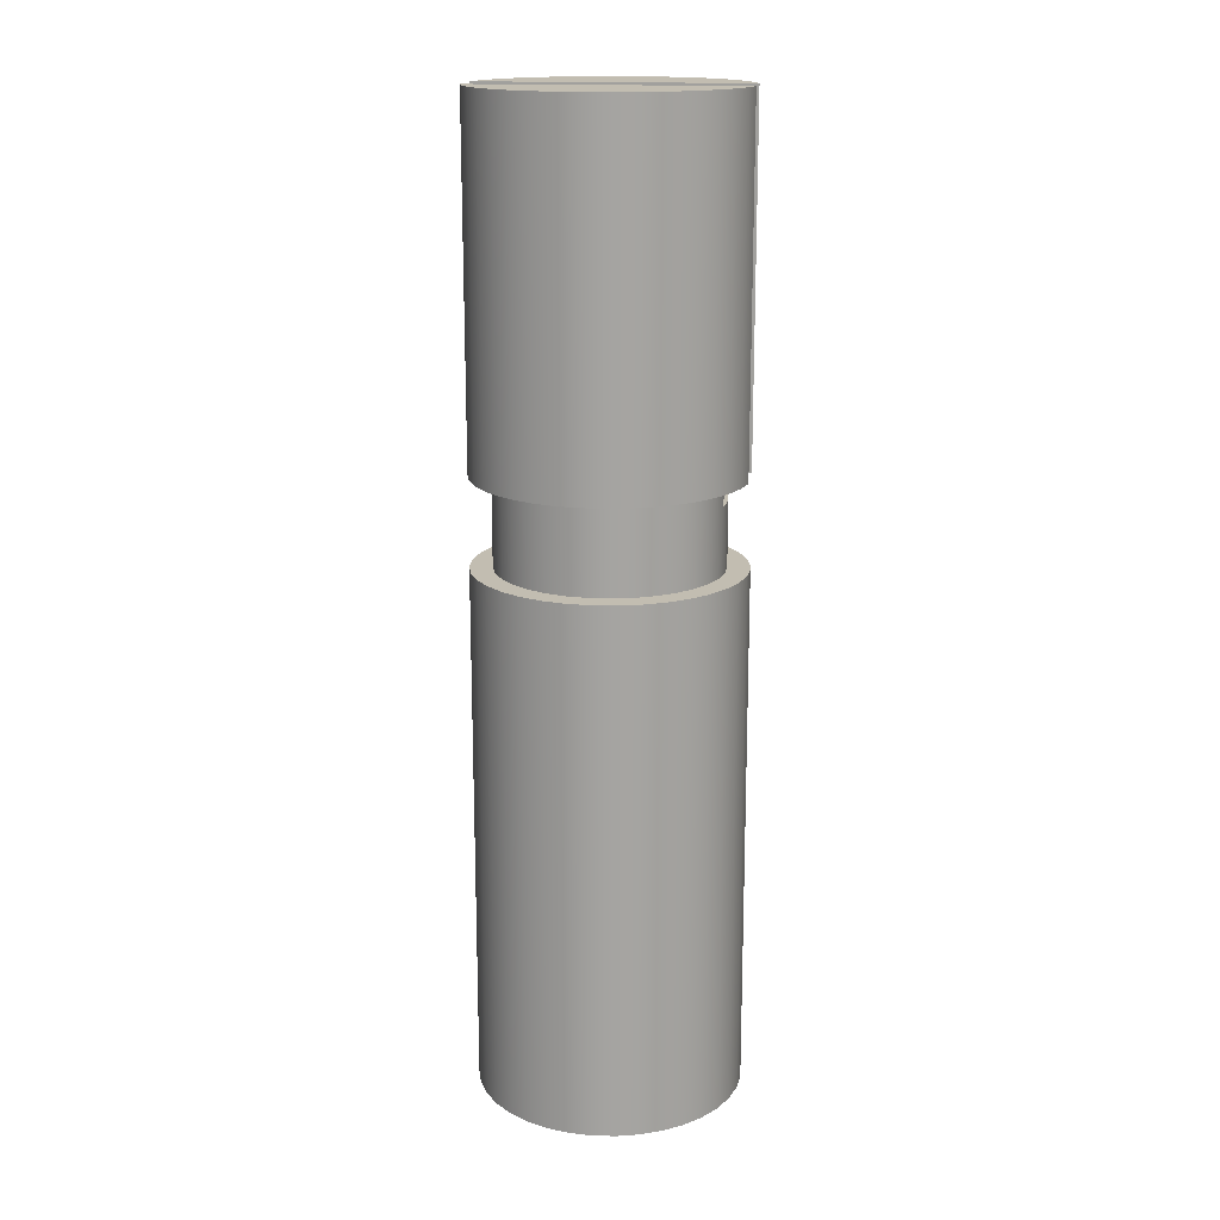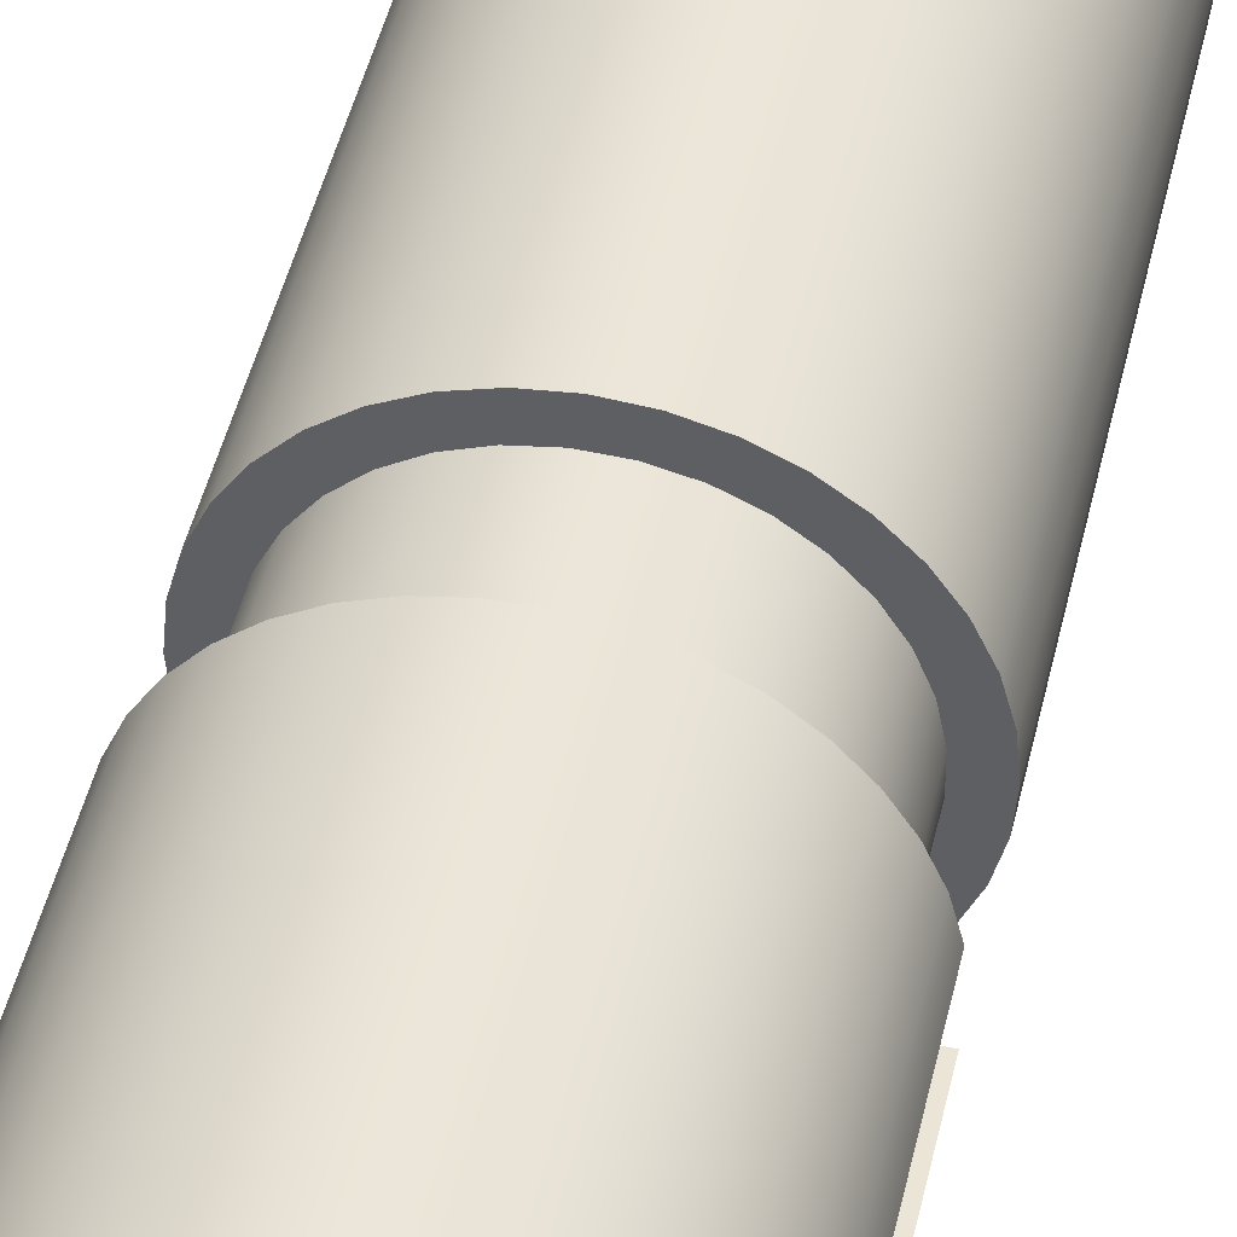
<metadata>
{"format":"obj","ext":"obj","renderer":"f3d","projection":"perspective","resolution":1024,"background":"white","views":[{"elev":16.9,"azim":-172.5,"up":"+Y"},{"elev":44.3,"azim":-167.7,"up":"+Z"}]}
</metadata>
<code>
v 0.2449 1.4 0.05
v 0.2449 1.35 0.05
v -0.2449 1.35 0.05
v -0.2449 1.4 0.05
v -0.2958 1.4 0.05
v -0.2958 2.2 0.05
v 0.2958 2.2 0.05
v 0.2958 1.4 0.05
v 0.2449 1.35 -0.05
v 0.2449 1.4 -0.05
v 0.2958 1.4 -0.05
v 0.2958 2.2 -0.05
v -0.2958 2.2 -0.05
v -0.2958 1.4 -0.05
v -0.2449 1.4 -0.05
v -0.2449 1.35 -0.05
v 0.2449 1.35 0.05
v 0.2494 1.35 0.01677
v 0.2494 1.35 -0.01677
v 0.2449 1.35 -0.05
v -0.2449 1.35 -0.05
v -0.2494 1.35 -0.01677
v -0.2494 1.35 0.01677
v -0.2449 1.35 0.05
v -0.2958 2.2 -0.05
v 0.2958 2.2 -0.05
v 0.2836 2.2 -0.09794
v 0.2636 2.2 -0.1432
v 0.2365 2.2 -0.1846
v 0.2029 2.2 -0.2209
v 0.1639 2.2 -0.2513
v 0.1203 2.2 -0.2748
v 0.07354 2.2 -0.2908
v 0.02474 2.2 -0.299
v -0.02474 2.2 -0.299
v -0.07354 2.2 -0.2908
v -0.1203 2.2 -0.2748
v -0.1639 2.2 -0.2513
v -0.2029 2.2 -0.2209
v -0.2365 2.2 -0.1846
v -0.2636 2.2 -0.1432
v -0.2836 2.2 -0.09794
v 0.2958 2.2 0.05
v -0.2958 2.2 0.05
v -0.2836 2.2 0.09794
v -0.2636 2.2 0.1432
v -0.2365 2.2 0.1846
v -0.2029 2.2 0.2209
v -0.1639 2.2 0.2513
v -0.1203 2.2 0.2748
v -0.07354 2.2 0.2908
v -0.02474 2.2 0.299
v 0.02474 2.2 0.299
v 0.07354 2.2 0.2908
v 0.1203 2.2 0.2748
v 0.1639 2.2 0.2513
v 0.2029 2.2 0.2209
v 0.2365 2.2 0.1846
v 0.2636 2.2 0.1432
v 0.2836 2.2 0.09794
v 0.2958 2.2 -0.05
v 0.2958 1.4 -0.05
v 0.2836 1.4 -0.09794
v 0.2636 1.4 -0.1432
v 0.2365 1.4 -0.1846
v 0.2029 1.4 -0.2209
v 0.1639 1.4 -0.2513
v 0.1203 1.4 -0.2748
v 0.07354 1.4 -0.2908
v 0.02474 1.4 -0.299
v -0.02474 1.4 -0.299
v -0.07354 1.4 -0.2908
v -0.1203 1.4 -0.2748
v -0.1639 1.4 -0.2513
v -0.2029 1.4 -0.2209
v -0.2365 1.4 -0.1846
v -0.2636 1.4 -0.1432
v -0.2836 1.4 -0.09794
v -0.2958 1.4 -0.05
v -0.2958 2.2 -0.05
v -0.2836 2.2 -0.09794
v -0.2636 2.2 -0.1432
v -0.2365 2.2 -0.1846
v -0.2029 2.2 -0.2209
v -0.1639 2.2 -0.2513
v -0.1203 2.2 -0.2748
v -0.07354 2.2 -0.2908
v -0.02474 2.2 -0.299
v 0.02474 2.2 -0.299
v 0.07354 2.2 -0.2908
v 0.1203 2.2 -0.2748
v 0.1639 2.2 -0.2513
v 0.2029 2.2 -0.2209
v 0.2365 2.2 -0.1846
v 0.2636 2.2 -0.1432
v 0.2836 2.2 -0.09794
v 0.2958 1.4 0.05
v 0.2958 2.2 0.05
v 0.2836 2.2 0.09794
v 0.2636 2.2 0.1432
v 0.2365 2.2 0.1846
v 0.2029 2.2 0.2209
v 0.1639 2.2 0.2513
v 0.1203 2.2 0.2748
v 0.07354 2.2 0.2908
v 0.02474 2.2 0.299
v -0.02474 2.2 0.299
v -0.07354 2.2 0.2908
v -0.1203 2.2 0.2748
v -0.1639 2.2 0.2513
v -0.2029 2.2 0.2209
v -0.2365 2.2 0.1846
v -0.2636 2.2 0.1432
v -0.2836 2.2 0.09794
v -0.2958 2.2 0.05
v -0.2958 1.4 0.05
v -0.2836 1.4 0.09794
v -0.2636 1.4 0.1432
v -0.2365 1.4 0.1846
v -0.2029 1.4 0.2209
v -0.1639 1.4 0.2513
v -0.1203 1.4 0.2748
v -0.07354 1.4 0.2908
v -0.02474 1.4 0.299
v 0.02474 1.4 0.299
v 0.07354 1.4 0.2908
v 0.1203 1.4 0.2748
v 0.1639 1.4 0.2513
v 0.2029 1.4 0.2209
v 0.2365 1.4 0.1846
v 0.2636 1.4 0.1432
v 0.2836 1.4 0.09794
v 0.2958 1.4 -0.05
v 0.2449 1.4 -0.05
v 0.2318 1.4 -0.09365
v 0.2109 1.4 -0.1342
v 0.1831 1.4 -0.1703
v 0.1491 1.4 -0.2007
v 0.1102 1.4 -0.2244
v 0.06762 1.4 -0.2407
v 0.02279 1.4 -0.249
v -0.02279 1.4 -0.249
v -0.06762 1.4 -0.2407
v -0.1102 1.4 -0.2244
v -0.1491 1.4 -0.2007
v -0.1831 1.4 -0.1703
v -0.2109 1.4 -0.1342
v -0.2318 1.4 -0.09365
v -0.2449 1.4 -0.05
v -0.2958 1.4 -0.05
v -0.2836 1.4 -0.09794
v -0.2636 1.4 -0.1432
v -0.2365 1.4 -0.1846
v -0.2029 1.4 -0.2209
v -0.1639 1.4 -0.2513
v -0.1203 1.4 -0.2748
v -0.07354 1.4 -0.2908
v -0.02474 1.4 -0.299
v 0.02474 1.4 -0.299
v 0.07354 1.4 -0.2908
v 0.1203 1.4 -0.2748
v 0.1639 1.4 -0.2513
v 0.2029 1.4 -0.2209
v 0.2365 1.4 -0.1846
v 0.2636 1.4 -0.1432
v 0.2836 1.4 -0.09794
v 0.2449 1.4 0.05
v 0.2958 1.4 0.05
v 0.2836 1.4 0.09794
v 0.2636 1.4 0.1432
v 0.2365 1.4 0.1846
v 0.2029 1.4 0.2209
v 0.1639 1.4 0.2513
v 0.1203 1.4 0.2748
v 0.07354 1.4 0.2908
v 0.02474 1.4 0.299
v -0.02474 1.4 0.299
v -0.07354 1.4 0.2908
v -0.1203 1.4 0.2748
v -0.1639 1.4 0.2513
v -0.2029 1.4 0.2209
v -0.2365 1.4 0.1846
v -0.2636 1.4 0.1432
v -0.2836 1.4 0.09794
v -0.2958 1.4 0.05
v -0.2449 1.4 0.05
v -0.2318 1.4 0.09365
v -0.2109 1.4 0.1342
v -0.1831 1.4 0.1703
v -0.1491 1.4 0.2007
v -0.1102 1.4 0.2244
v -0.06762 1.4 0.2407
v -0.02279 1.4 0.249
v 0.02279 1.4 0.249
v 0.06762 1.4 0.2407
v 0.1102 1.4 0.2244
v 0.1491 1.4 0.2007
v 0.1831 1.4 0.1703
v 0.2109 1.4 0.1342
v 0.2318 1.4 0.09365
v 0.2449 1.35 0.05
v 0.2449 1.4 0.05
v 0.2318 1.4 0.09365
v 0.2109 1.4 0.1342
v 0.1831 1.4 0.1703
v 0.1491 1.4 0.2007
v 0.1102 1.4 0.2244
v 0.06762 1.4 0.2407
v 0.02279 1.4 0.249
v -0.02279 1.4 0.249
v -0.06762 1.4 0.2407
v -0.1102 1.4 0.2244
v -0.1491 1.4 0.2007
v -0.1831 1.4 0.1703
v -0.2109 1.4 0.1342
v -0.2318 1.4 0.09365
v -0.2449 1.4 0.05
v -0.2449 1.35 0.05
v -0.2494 1.35 0.01677
v -0.2494 1.35 -0.01677
v -0.2449 1.35 -0.05
v -0.2449 1.4 -0.05
v -0.2318 1.4 -0.09365
v -0.2109 1.4 -0.1342
v -0.1831 1.4 -0.1703
v -0.1491 1.4 -0.2007
v -0.1102 1.4 -0.2244
v -0.06762 1.4 -0.2407
v -0.02279 1.4 -0.249
v 0.02279 1.4 -0.249
v 0.06762 1.4 -0.2407
v 0.1102 1.4 -0.2244
v 0.1491 1.4 -0.2007
v 0.1831 1.4 -0.1703
v 0.2109 1.4 -0.1342
v 0.2318 1.4 -0.09365
v 0.2449 1.4 -0.05
v 0.2449 1.35 -0.05
v 0.2494 1.35 -0.01677
v 0.2494 1.35 0.01677
v 0.25 1.2 -3.062e-17
v 0.2455 1.2 -0.04731
v 0.2321 1.2 -0.09292
v 0.2103 1.2 -0.1352
v 0.1809 1.2 -0.1725
v 0.145 1.2 -0.2036
v 0.1039 1.2 -0.2274
v 0.05894 1.2 -0.243
v 0.0119 1.2 -0.2497
v -0.03558 1.2 -0.2475
v -0.08177 1.2 -0.2363
v -0.125 1.2 -0.2165
v -0.1637 1.2 -0.1889
v -0.1965 1.2 -0.1545
v -0.2222 1.2 -0.1146
v -0.2399 1.2 -0.07043
v -0.2489 1.2 -0.02376
v -0.2489 1.2 0.02376
v -0.2399 1.2 0.07043
v -0.2222 1.2 0.1146
v -0.1965 1.2 0.1545
v -0.1637 1.2 0.1889
v -0.125 1.2 0.2165
v -0.08177 1.2 0.2363
v -0.03558 1.2 0.2475
v 0.0119 1.2 0.2497
v 0.05894 1.2 0.243
v 0.1039 1.2 0.2274
v 0.145 1.2 0.2036
v 0.1809 1.2 0.1725
v 0.2103 1.2 0.1352
v 0.2321 1.2 0.09292
v 0.2455 1.2 0.04731
v 0.25 1.2 -3.062e-17
v 0.2494 1.35 -0.01677
v -0.3 1.2 3.674e-17
v -0.2954 1.2 -0.05209
v -0.2819 1.2 -0.1026
v -0.2598 1.2 -0.15
v -0.2298 1.2 -0.1928
v -0.1928 1.2 -0.2298
v -0.15 1.2 -0.2598
v -0.1026 1.2 -0.2819
v -0.05209 1.2 -0.2954
v 1.837e-17 1.2 -0.3
v 0.05209 1.2 -0.2954
v 0.1026 1.2 -0.2819
v 0.15 1.2 -0.2598
v 0.1928 1.2 -0.2298
v 0.2298 1.2 -0.1928
v 0.2598 1.2 -0.15
v 0.2819 1.2 -0.1026
v 0.2954 1.2 -0.05209
v 0.3 1.2 0
v 0.2954 1.2 0.05209
v 0.2819 1.2 0.1026
v 0.2598 1.2 0.15
v 0.2298 1.2 0.1928
v 0.1928 1.2 0.2298
v 0.15 1.2 0.2598
v 0.1026 1.2 0.2819
v 0.05209 1.2 0.2954
v 1.837e-17 1.2 0.3
v -0.05209 1.2 0.2954
v -0.1026 1.2 0.2819
v -0.15 1.2 0.2598
v -0.1928 1.2 0.2298
v -0.2298 1.2 0.1928
v -0.2598 1.2 0.15
v -0.2819 1.2 0.1026
v -0.2954 1.2 0.05209
v -0.3 0 3.674e-17
v -0.2954 0 0.05209
v -0.2819 0 0.1026
v -0.2598 0 0.15
v -0.2298 0 0.1928
v -0.1928 0 0.2298
v -0.15 0 0.2598
v -0.1026 0 0.2819
v -0.05209 0 0.2954
v 1.837e-17 0 0.3
v 0.05209 0 0.2954
v 0.1026 0 0.2819
v 0.15 0 0.2598
v 0.1928 0 0.2298
v 0.2298 0 0.1928
v 0.2598 0 0.15
v 0.2819 0 0.1026
v 0.2954 0 0.05209
v 0.3 0 0
v 0.2954 0 -0.05209
v 0.2819 0 -0.1026
v 0.2598 0 -0.15
v 0.2298 0 -0.1928
v 0.1928 0 -0.2298
v 0.15 0 -0.2598
v 0.1026 0 -0.2819
v 0.05209 0 -0.2954
v 1.837e-17 0 -0.3
v -0.05209 0 -0.2954
v -0.1026 0 -0.2819
v -0.15 0 -0.2598
v -0.1928 0 -0.2298
v -0.2298 0 -0.1928
v -0.2598 0 -0.15
v -0.2819 0 -0.1026
v -0.2954 0 -0.05209
v -0.3 0 3.674e-17
v -0.3 1.2 3.674e-17
v 0.25 1.2 -3.062e-17
v 0.2455 1.2 0.04731
v 0.2321 1.2 0.09292
v 0.2103 1.2 0.1352
v 0.1809 1.2 0.1725
v 0.145 1.2 0.2036
v 0.1039 1.2 0.2274
v 0.05894 1.2 0.243
v 0.0119 1.2 0.2497
v -0.03558 1.2 0.2475
v -0.08177 1.2 0.2363
v -0.125 1.2 0.2165
v -0.1637 1.2 0.1889
v -0.1965 1.2 0.1545
v -0.2222 1.2 0.1146
v -0.2399 1.2 0.07043
v -0.2489 1.2 0.02376
v -0.2489 1.2 -0.02376
v -0.2399 1.2 -0.07043
v -0.2222 1.2 -0.1146
v -0.1965 1.2 -0.1545
v -0.1637 1.2 -0.1889
v -0.125 1.2 -0.2165
v -0.08177 1.2 -0.2363
v -0.03558 1.2 -0.2475
v 0.0119 1.2 -0.2497
v 0.05894 1.2 -0.243
v 0.1039 1.2 -0.2274
v 0.145 1.2 -0.2036
v 0.1809 1.2 -0.1725
v 0.2103 1.2 -0.1352
v 0.2321 1.2 -0.09292
v 0.2455 1.2 -0.04731
v -0.3 1.2 3.674e-17
v -0.2954 1.2 0.05209
v -0.2819 1.2 0.1026
v -0.2598 1.2 0.15
v -0.2298 1.2 0.1928
v -0.1928 1.2 0.2298
v -0.15 1.2 0.2598
v -0.1026 1.2 0.2819
v -0.05209 1.2 0.2954
v 1.837e-17 1.2 0.3
v 0.05209 1.2 0.2954
v 0.1026 1.2 0.2819
v 0.15 1.2 0.2598
v 0.1928 1.2 0.2298
v 0.2298 1.2 0.1928
v 0.2598 1.2 0.15
v 0.2819 1.2 0.1026
v 0.2954 1.2 0.05209
v 0.3 1.2 0
v 0.2954 1.2 -0.05209
v 0.2819 1.2 -0.1026
v 0.2598 1.2 -0.15
v 0.2298 1.2 -0.1928
v 0.1928 1.2 -0.2298
v 0.15 1.2 -0.2598
v 0.1026 1.2 -0.2819
v 0.05209 1.2 -0.2954
v 1.837e-17 1.2 -0.3
v -0.05209 1.2 -0.2954
v -0.1026 1.2 -0.2819
v -0.15 1.2 -0.2598
v -0.1928 1.2 -0.2298
v -0.2298 1.2 -0.1928
v -0.2598 1.2 -0.15
v -0.2819 1.2 -0.1026
v -0.2954 1.2 -0.05209
v -0.3 0 3.674e-17
v -0.2954 0 -0.05209
v -0.2819 0 -0.1026
v -0.2598 0 -0.15
v -0.2298 0 -0.1928
v -0.1928 0 -0.2298
v -0.15 0 -0.2598
v -0.1026 0 -0.2819
v -0.05209 0 -0.2954
v 1.837e-17 0 -0.3
v 0.05209 0 -0.2954
v 0.1026 0 -0.2819
v 0.15 0 -0.2598
v 0.1928 0 -0.2298
v 0.2298 0 -0.1928
v 0.2598 0 -0.15
v 0.2819 0 -0.1026
v 0.2954 0 -0.05209
v 0.3 0 0
v 0.2954 0 0.05209
v 0.2819 0 0.1026
v 0.2598 0 0.15
v 0.2298 0 0.1928
v 0.1928 0 0.2298
v 0.15 0 0.2598
v 0.1026 0 0.2819
v 0.05209 0 0.2954
v 1.837e-17 0 0.3
v -0.05209 0 0.2954
v -0.1026 0 0.2819
v -0.15 0 0.2598
v -0.1928 0 0.2298
v -0.2298 0 0.1928
v -0.2598 0 0.15
v -0.2819 0 0.1026
v -0.2954 0 0.05209
g fb502c92-e361-11ea-a310-54bf646e7e1f
f 2 3 1
f 1 3 4
f 1 4 7
f 7 4 6
f 6 4 5
f 7 8 1
g fb516528-e361-11ea-876a-54bf646e7e1f
f 16 9 15
f 15 9 10
f 15 10 13
f 13 10 12
f 12 10 11
f 13 14 15
g fb529d98-e361-11ea-93c7-54bf646e7e1f
f 17 18 24
f 24 18 23
f 23 18 19
f 23 19 22
f 22 19 21
f 21 19 20
g 33f7ca76-48a6-3ad3-b78e-f1173bba2bba
f 25 26 42
f 42 26 27
f 42 27 41
f 41 27 28
f 41 28 40
f 40 28 29
f 40 29 39
f 39 29 30
f 39 30 38
f 38 30 31
f 38 31 37
f 37 31 32
f 37 32 36
f 36 32 33
f 36 33 35
f 35 33 34
g fae072ae-e361-11ea-b3da-54bf646e7e1f
f 43 44 60
f 60 44 45
f 60 45 59
f 59 45 46
f 59 46 58
f 58 46 47
f 58 47 57
f 57 47 48
f 57 48 56
f 56 48 49
f 56 49 55
f 55 49 50
f 55 50 54
f 54 50 51
f 54 51 53
f 53 51 52
g dcb0fa94-c799-3632-99cd-fe81af749831
f 61 62 96
f 96 62 63
f 96 63 64
f 96 64 95
f 95 64 65
f 95 65 94
f 94 65 66
f 94 66 93
f 93 66 67
f 93 67 92
f 92 67 68
f 92 68 91
f 91 68 69
f 91 69 90
f 90 69 70
f 90 70 89
f 89 70 71
f 89 71 88
f 88 71 72
f 88 72 87
f 87 72 73
f 87 73 86
f 86 73 74
f 86 74 85
f 85 74 75
f 85 75 84
f 84 75 76
f 84 76 83
f 83 76 77
f 83 77 82
f 82 77 78
f 82 78 81
f 81 78 80
f 80 78 79
g fadffd76-e361-11ea-b2cf-54bf646e7e1f
f 97 98 132
f 132 98 99
f 132 99 100
f 132 100 131
f 131 100 101
f 131 101 130
f 130 101 102
f 130 102 129
f 129 102 103
f 129 103 128
f 128 103 104
f 128 104 127
f 127 104 105
f 127 105 126
f 126 105 106
f 126 106 125
f 125 106 107
f 125 107 124
f 124 107 108
f 124 108 123
f 123 108 109
f 123 109 122
f 122 109 110
f 122 110 121
f 121 110 111
f 121 111 120
f 120 111 112
f 120 112 119
f 119 112 113
f 119 113 118
f 118 113 114
f 118 114 117
f 117 114 116
f 116 114 115
g e148c58f-4b0d-30f1-8281-166f4e3987ad
f 133 134 166
f 166 134 135
f 166 135 136
f 166 136 165
f 165 136 137
f 165 137 164
f 164 137 138
f 164 138 163
f 163 138 139
f 163 139 162
f 162 139 140
f 162 140 161
f 161 140 160
f 160 140 141
f 160 141 159
f 159 141 142
f 159 142 158
f 158 142 157
f 157 142 143
f 157 143 156
f 156 143 155
f 155 143 144
f 155 144 154
f 154 144 145
f 154 145 153
f 153 145 146
f 153 146 152
f 152 146 147
f 152 147 151
f 151 147 148
f 151 148 149
f 149 150 151
g fadf6136-e361-11ea-a1db-54bf646e7e1f
f 168 169 167
f 167 169 200
f 200 169 170
f 200 170 199
f 199 170 171
f 199 171 198
f 198 171 172
f 198 172 197
f 197 172 173
f 197 173 196
f 196 173 174
f 196 174 195
f 195 174 175
f 195 175 194
f 194 175 176
f 194 176 177
f 194 177 193
f 193 177 178
f 193 178 192
f 192 178 179
f 192 179 191
f 191 179 180
f 191 180 190
f 190 180 181
f 190 181 189
f 189 181 182
f 189 182 188
f 188 182 183
f 188 183 187
f 187 183 184
f 187 184 186
f 186 184 185
g fa76fa92-e361-11ea-9fca-54bf646e7e1f
f 202 272 201
f 201 272 273
f 201 273 240
f 240 273 274
f 240 274 239
f 275 241 242
f 275 242 238
f 238 242 243
f 238 243 236
f 236 243 235
f 235 243 244
f 235 244 234
f 234 244 245
f 234 245 233
f 233 245 246
f 233 246 232
f 232 246 247
f 232 247 231
f 231 247 248
f 231 248 230
f 230 248 249
f 230 249 229
f 229 249 250
f 229 250 228
f 228 250 251
f 228 251 227
f 227 251 252
f 227 252 226
f 226 252 253
f 226 253 225
f 225 253 254
f 225 254 224
f 224 254 255
f 224 255 223
f 223 255 256
f 223 256 222
f 222 256 221
f 221 256 257
f 221 257 220
f 220 257 219
f 219 257 258
f 219 258 218
f 218 258 259
f 218 259 216
f 216 259 260
f 216 260 215
f 215 260 261
f 215 261 214
f 214 261 262
f 214 262 213
f 213 262 263
f 213 263 212
f 212 263 264
f 212 264 211
f 211 264 265
f 211 265 210
f 210 265 266
f 210 266 209
f 209 266 267
f 209 267 208
f 208 267 268
f 208 268 207
f 207 268 269
f 207 269 206
f 206 269 270
f 206 270 205
f 205 270 271
f 205 271 204
f 204 271 272
f 204 272 203
f 203 272 202
f 216 217 218
f 236 237 238
g fa03bde6-e361-11ea-96d7-54bf646e7e1f
f 277 347 276
f 276 347 348
f 349 312 311
f 311 312 313
f 311 313 310
f 310 313 314
f 310 314 309
f 309 314 315
f 309 315 308
f 308 315 316
f 308 316 307
f 307 316 317
f 307 317 306
f 306 317 318
f 306 318 305
f 305 318 319
f 305 319 304
f 304 319 320
f 304 320 303
f 303 320 321
f 303 321 302
f 302 321 322
f 302 322 301
f 301 322 323
f 301 323 300
f 300 323 324
f 300 324 299
f 299 324 325
f 299 325 298
f 298 325 326
f 298 326 297
f 297 326 327
f 297 327 296
f 296 327 328
f 296 328 295
f 295 328 329
f 295 329 294
f 294 329 330
f 294 330 293
f 293 330 331
f 293 331 292
f 292 331 332
f 292 332 291
f 291 332 333
f 291 333 290
f 290 333 334
f 290 334 289
f 289 334 335
f 289 335 288
f 288 335 336
f 288 336 287
f 287 336 337
f 287 337 286
f 286 337 338
f 286 338 285
f 285 338 339
f 285 339 284
f 284 339 340
f 284 340 283
f 283 340 341
f 283 341 282
f 282 341 342
f 282 342 281
f 281 342 343
f 281 343 280
f 280 343 344
f 280 344 279
f 279 344 345
f 279 345 278
f 278 345 346
f 278 346 277
f 277 346 347
g fa04331c-e361-11ea-b5f1-54bf646e7e1f
f 351 400 350
f 350 400 401
f 350 401 402
f 400 351 399
f 399 351 352
f 399 352 398
f 398 352 353
f 398 353 397
f 397 353 354
f 397 354 396
f 396 354 355
f 396 355 395
f 395 355 356
f 395 356 394
f 394 356 357
f 394 357 393
f 393 357 358
f 393 358 392
f 392 358 359
f 392 359 391
f 391 359 360
f 391 360 390
f 390 360 361
f 390 361 389
f 389 361 388
f 388 361 362
f 388 362 387
f 387 362 363
f 387 363 386
f 386 363 364
f 386 364 385
f 385 364 365
f 385 365 384
f 384 365 366
f 384 366 383
f 383 366 367
f 383 367 418
f 418 367 368
f 418 368 417
f 417 368 369
f 417 369 416
f 416 369 370
f 416 370 415
f 415 370 371
f 415 371 414
f 414 371 372
f 414 372 413
f 413 372 412
f 412 372 373
f 412 373 411
f 411 373 374
f 411 374 410
f 410 374 375
f 410 375 409
f 409 375 376
f 409 376 408
f 408 376 377
f 408 377 407
f 407 377 378
f 407 378 406
f 406 378 379
f 406 379 405
f 405 379 380
f 405 380 404
f 404 380 381
f 404 381 403
f 403 381 382
f 403 382 402
f 402 382 350
g fa04a850-e361-11ea-8455-54bf646e7e1f
f 420 436 419
f 419 436 437
f 419 437 454
f 454 437 438
f 454 438 453
f 453 438 439
f 453 439 452
f 452 439 440
f 452 440 451
f 451 440 441
f 451 441 450
f 450 441 442
f 450 442 449
f 449 442 443
f 449 443 448
f 448 443 444
f 448 444 447
f 447 444 445
f 447 445 446
f 436 420 435
f 435 420 421
f 435 421 434
f 434 421 422
f 434 422 433
f 433 422 423
f 433 423 432
f 432 423 424
f 432 424 431
f 431 424 425
f 431 425 430
f 430 425 426
f 430 426 429
f 429 426 427
f 429 427 428

</code>
